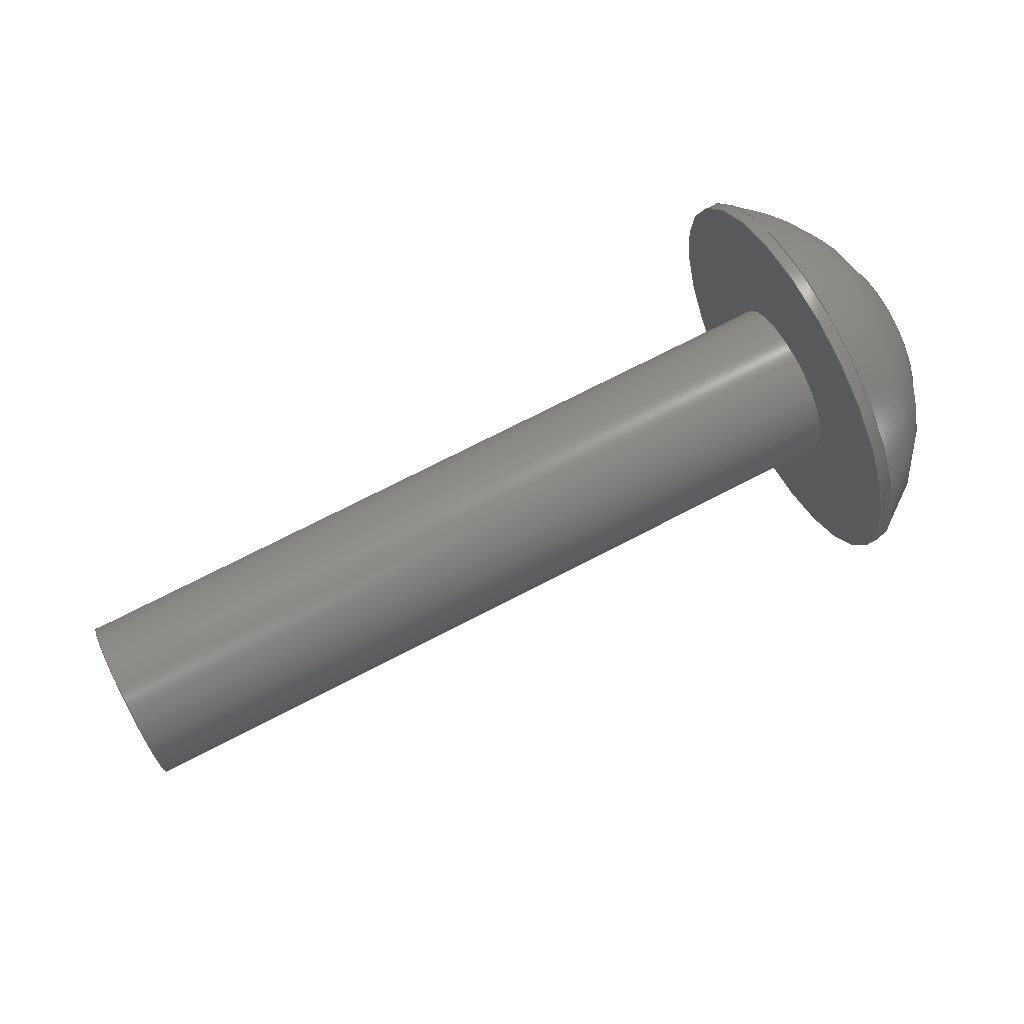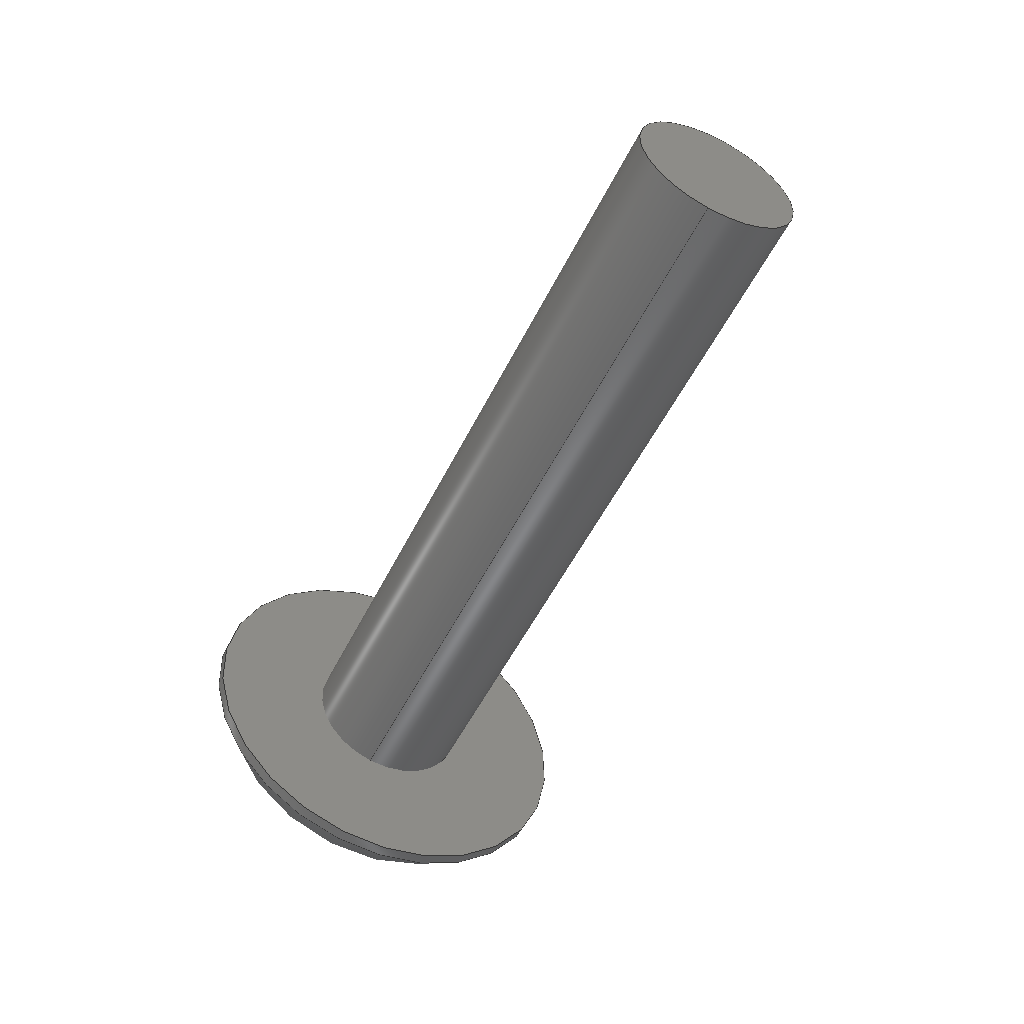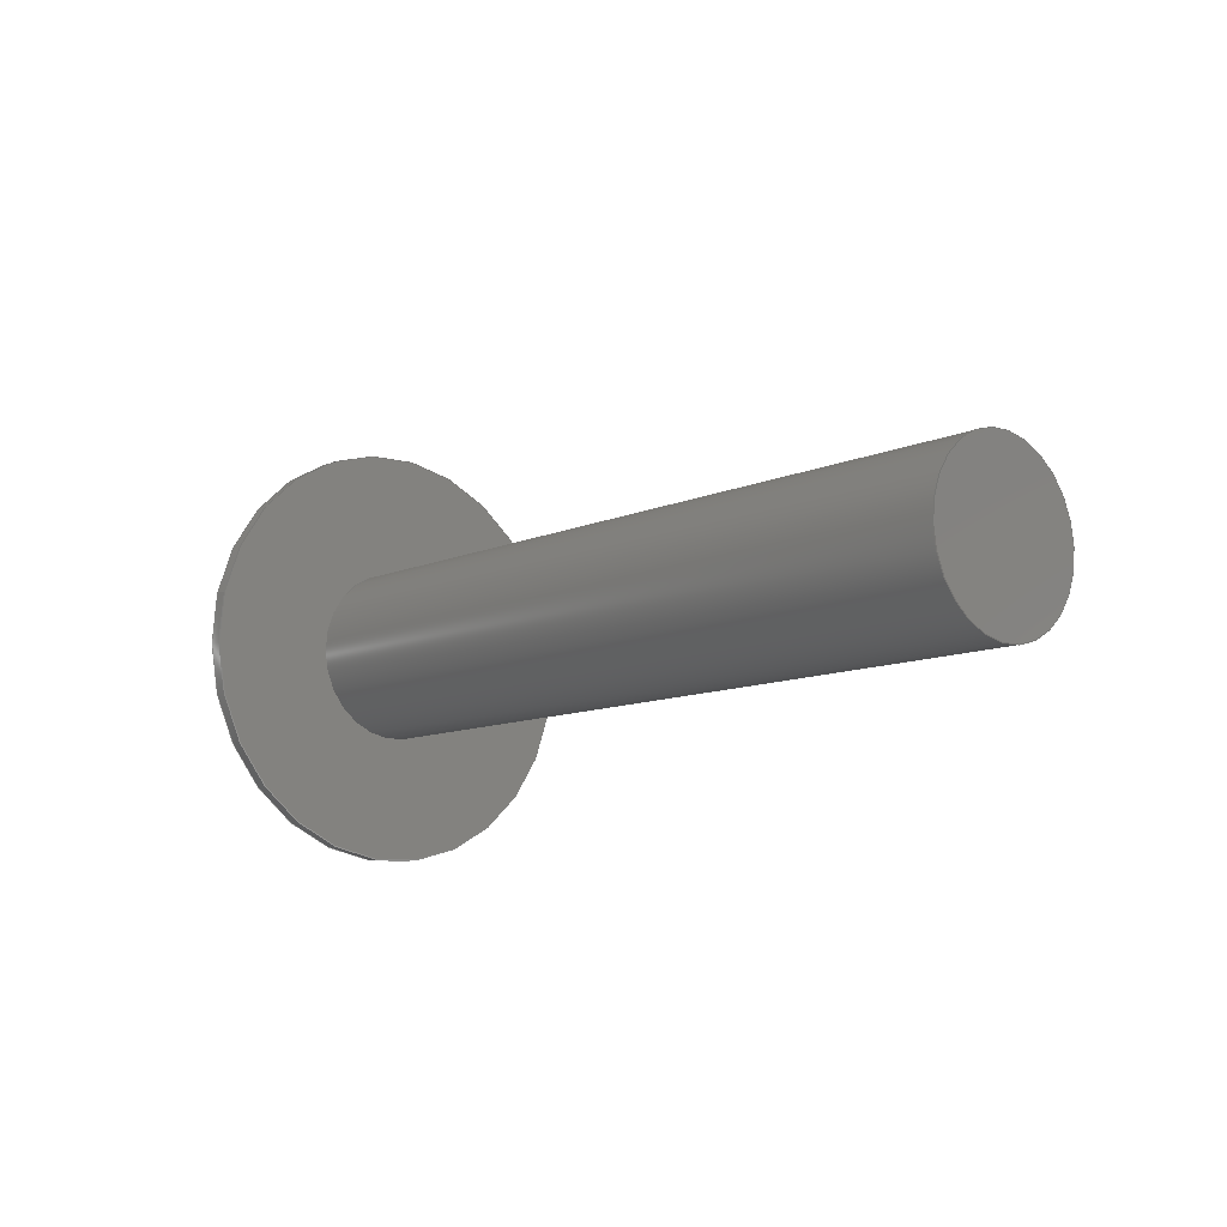
<metadata>
{"format":"step","ext":"step","renderer":"f3d","projection":"perspective","resolution":1024,"background":"white","views":[{"elev":72.3,"azim":152.6,"up":"+Y"},{"elev":-52.8,"azim":64.2,"up":"+Z"},{"elev":-10.1,"azim":48.6,"up":"+Y"}]}
</metadata>
<code>
ISO-10303-21;
DATA;
#1=PROPERTY_DEFINITION_REPRESENTATION(#5,#3);
#2=PROPERTY_DEFINITION_REPRESENTATION(#6,#4);
#3=REPRESENTATION('',(#7),#342);
#4=REPRESENTATION('',(#8),#342);
#5=PROPERTY_DEFINITION('pmi validation property','',#347);
#6=PROPERTY_DEFINITION('pmi validation property','',#347);
#7=VALUE_REPRESENTATION_ITEM('number of annotations',COUNT_MEASURE(0));
#8=VALUE_REPRESENTATION_ITEM('number of views',COUNT_MEASURE(0));
#9=SHAPE_REPRESENTATION_RELATIONSHIP('','',#211,#10);
#10=ADVANCED_BREP_SHAPE_REPRESENTATION('',(#209),#342);
#11=LINE('',#304,#29);
#12=LINE('',#307,#30);
#13=LINE('',#309,#31);
#14=LINE('',#311,#32);
#15=LINE('',#313,#33);
#16=LINE('',#315,#34);
#17=LINE('',#317,#35);
#18=LINE('',#319,#36);
#19=LINE('',#321,#37);
#20=LINE('',#323,#38);
#21=LINE('',#325,#39);
#22=LINE('',#327,#40);
#23=LINE('',#329,#41);
#24=LINE('',#331,#42);
#25=LINE('',#333,#43);
#26=LINE('',#335,#44);
#27=LINE('',#337,#45);
#28=LINE('',#339,#46);
#29=VECTOR('',#255,1);
#30=VECTOR('',#256,1);
#31=VECTOR('',#257,1);
#32=VECTOR('',#258,1);
#33=VECTOR('',#259,1);
#34=VECTOR('',#260,1);
#35=VECTOR('',#263,1);
#36=VECTOR('',#264,1);
#37=VECTOR('',#265,1);
#38=VECTOR('',#268,1);
#39=VECTOR('',#269,1);
#40=VECTOR('',#272,1);
#41=VECTOR('',#273,1);
#42=VECTOR('',#276,1);
#43=VECTOR('',#277,1);
#44=VECTOR('',#280,1);
#45=VECTOR('',#281,1);
#46=VECTOR('',#284,1);
#47=SPHERICAL_SURFACE('',#221,0.003848);
#48=PLANE('',#216);
#49=PLANE('',#220);
#50=PLANE('',#223);
#51=PLANE('',#224);
#52=PLANE('',#225);
#53=PLANE('',#226);
#54=PLANE('',#227);
#55=PLANE('',#228);
#56=PLANE('',#229);
#57=PLANE('',#230);
#58=ORIENTED_EDGE('',*,*,#104,.F.);
#59=ORIENTED_EDGE('',*,*,#105,.T.);
#60=ORIENTED_EDGE('',*,*,#104,.T.);
#61=ORIENTED_EDGE('',*,*,#106,.F.);
#62=ORIENTED_EDGE('',*,*,#107,.F.);
#63=ORIENTED_EDGE('',*,*,#105,.F.);
#64=ORIENTED_EDGE('',*,*,#107,.T.);
#65=ORIENTED_EDGE('',*,*,#106,.T.);
#66=ORIENTED_EDGE('',*,*,#108,.F.);
#67=ORIENTED_EDGE('',*,*,#109,.T.);
#68=ORIENTED_EDGE('',*,*,#110,.T.);
#69=ORIENTED_EDGE('',*,*,#111,.T.);
#70=ORIENTED_EDGE('',*,*,#112,.T.);
#71=ORIENTED_EDGE('',*,*,#113,.T.);
#72=ORIENTED_EDGE('',*,*,#114,.T.);
#73=ORIENTED_EDGE('',*,*,#108,.T.);
#74=ORIENTED_EDGE('',*,*,#109,.F.);
#75=ORIENTED_EDGE('',*,*,#115,.F.);
#76=ORIENTED_EDGE('',*,*,#116,.T.);
#77=ORIENTED_EDGE('',*,*,#117,.T.);
#78=ORIENTED_EDGE('',*,*,#110,.F.);
#79=ORIENTED_EDGE('',*,*,#117,.F.);
#80=ORIENTED_EDGE('',*,*,#118,.T.);
#81=ORIENTED_EDGE('',*,*,#119,.T.);
#82=ORIENTED_EDGE('',*,*,#111,.F.);
#83=ORIENTED_EDGE('',*,*,#119,.F.);
#84=ORIENTED_EDGE('',*,*,#120,.T.);
#85=ORIENTED_EDGE('',*,*,#121,.T.);
#86=ORIENTED_EDGE('',*,*,#112,.F.);
#87=ORIENTED_EDGE('',*,*,#121,.F.);
#88=ORIENTED_EDGE('',*,*,#122,.T.);
#89=ORIENTED_EDGE('',*,*,#123,.T.);
#90=ORIENTED_EDGE('',*,*,#113,.F.);
#91=ORIENTED_EDGE('',*,*,#123,.F.);
#92=ORIENTED_EDGE('',*,*,#124,.T.);
#93=ORIENTED_EDGE('',*,*,#125,.T.);
#94=ORIENTED_EDGE('',*,*,#114,.F.);
#95=ORIENTED_EDGE('',*,*,#125,.F.);
#96=ORIENTED_EDGE('',*,*,#126,.T.);
#97=ORIENTED_EDGE('',*,*,#115,.T.);
#98=ORIENTED_EDGE('',*,*,#116,.F.);
#99=ORIENTED_EDGE('',*,*,#126,.F.);
#100=ORIENTED_EDGE('',*,*,#124,.F.);
#101=ORIENTED_EDGE('',*,*,#122,.F.);
#102=ORIENTED_EDGE('',*,*,#120,.F.);
#103=ORIENTED_EDGE('',*,*,#118,.F.);
#104=EDGE_CURVE('',#127,#127,#144,.T.);
#105=EDGE_CURVE('',#128,#128,#145,.T.);
#106=EDGE_CURVE('',#129,#129,#146,.T.);
#107=EDGE_CURVE('',#130,#130,#147,.T.);
#108=EDGE_CURVE('',#131,#131,#148,.T.);
#109=EDGE_CURVE('',#132,#133,#11,.T.);
#110=EDGE_CURVE('',#133,#134,#12,.T.);
#111=EDGE_CURVE('',#134,#135,#13,.T.);
#112=EDGE_CURVE('',#135,#136,#14,.T.);
#113=EDGE_CURVE('',#136,#137,#15,.T.);
#114=EDGE_CURVE('',#137,#132,#16,.T.);
#115=EDGE_CURVE('',#138,#132,#17,.T.);
#116=EDGE_CURVE('',#138,#139,#18,.T.);
#117=EDGE_CURVE('',#139,#133,#19,.T.);
#118=EDGE_CURVE('',#139,#140,#20,.T.);
#119=EDGE_CURVE('',#140,#134,#21,.T.);
#120=EDGE_CURVE('',#140,#141,#22,.T.);
#121=EDGE_CURVE('',#141,#135,#23,.T.);
#122=EDGE_CURVE('',#141,#142,#24,.T.);
#123=EDGE_CURVE('',#142,#136,#25,.T.);
#124=EDGE_CURVE('',#142,#143,#26,.T.);
#125=EDGE_CURVE('',#143,#137,#27,.T.);
#126=EDGE_CURVE('',#143,#138,#28,.T.);
#127=VERTEX_POINT('',#290);
#128=VERTEX_POINT('',#292);
#129=VERTEX_POINT('',#296);
#130=VERTEX_POINT('',#298);
#131=VERTEX_POINT('',#302);
#132=VERTEX_POINT('',#305);
#133=VERTEX_POINT('',#306);
#134=VERTEX_POINT('',#308);
#135=VERTEX_POINT('',#310);
#136=VERTEX_POINT('',#312);
#137=VERTEX_POINT('',#314);
#138=VERTEX_POINT('',#318);
#139=VERTEX_POINT('',#320);
#140=VERTEX_POINT('',#324);
#141=VERTEX_POINT('',#328);
#142=VERTEX_POINT('',#332);
#143=VERTEX_POINT('',#336);
#144=CIRCLE('',#214,0.001353);
#145=CIRCLE('',#215,0.001353);
#146=CIRCLE('',#218,0.003327);
#147=CIRCLE('',#219,0.003327);
#148=CIRCLE('',#222,0.001389);
#149=EDGE_LOOP('',(#58));
#150=EDGE_LOOP('',(#59));
#151=EDGE_LOOP('',(#60));
#152=EDGE_LOOP('',(#61));
#153=EDGE_LOOP('',(#62));
#154=EDGE_LOOP('',(#63));
#155=EDGE_LOOP('',(#64));
#156=EDGE_LOOP('',(#65));
#157=EDGE_LOOP('',(#66));
#158=EDGE_LOOP('',(#67,#68,#69,#70,#71,#72));
#159=EDGE_LOOP('',(#73));
#160=EDGE_LOOP('',(#74,#75,#76,#77));
#161=EDGE_LOOP('',(#78,#79,#80,#81));
#162=EDGE_LOOP('',(#82,#83,#84,#85));
#163=EDGE_LOOP('',(#86,#87,#88,#89));
#164=EDGE_LOOP('',(#90,#91,#92,#93));
#165=EDGE_LOOP('',(#94,#95,#96,#97));
#166=EDGE_LOOP('',(#98,#99,#100,#101,#102,#103));
#167=FACE_BOUND('',#149,.T.);
#168=FACE_BOUND('',#150,.T.);
#169=FACE_BOUND('',#151,.T.);
#170=FACE_BOUND('',#152,.T.);
#171=FACE_BOUND('',#153,.T.);
#172=FACE_BOUND('',#154,.T.);
#173=FACE_BOUND('',#155,.T.);
#174=FACE_BOUND('',#156,.T.);
#175=FACE_BOUND('',#157,.T.);
#176=FACE_BOUND('',#158,.T.);
#177=FACE_BOUND('',#159,.T.);
#178=FACE_BOUND('',#160,.T.);
#179=FACE_BOUND('',#161,.T.);
#180=FACE_BOUND('',#162,.T.);
#181=FACE_BOUND('',#163,.T.);
#182=FACE_BOUND('',#164,.T.);
#183=FACE_BOUND('',#165,.T.);
#184=FACE_BOUND('',#166,.T.);
#185=CYLINDRICAL_SURFACE('',#213,0.001353);
#186=CYLINDRICAL_SURFACE('',#217,0.003327);
#187=ADVANCED_FACE('',(#167,#168),#185,.T.);
#188=ADVANCED_FACE('',(#169),#48,.F.);
#189=ADVANCED_FACE('',(#170,#171),#186,.T.);
#190=ADVANCED_FACE('',(#172,#173),#49,.F.);
#191=ADVANCED_FACE('',(#174,#175),#47,.T.);
#192=ADVANCED_FACE('',(#176,#177),#50,.T.);
#193=ADVANCED_FACE('',(#178),#51,.F.);
#194=ADVANCED_FACE('',(#179),#52,.F.);
#195=ADVANCED_FACE('',(#180),#53,.F.);
#196=ADVANCED_FACE('',(#181),#54,.F.);
#197=ADVANCED_FACE('',(#182),#55,.F.);
#198=ADVANCED_FACE('',(#183),#56,.F.);
#199=ADVANCED_FACE('',(#184),#57,.T.);
#200=CLOSED_SHELL('',(#187,#188,#189,#190,#191,#192,#193,#194,#195,#196,
#197,#198,#199));
#201=STYLED_ITEM('',(#202),#209);
#202=PRESENTATION_STYLE_ASSIGNMENT((#203));
#203=SURFACE_STYLE_USAGE(.BOTH.,#204);
#204=SURFACE_SIDE_STYLE('',(#205));
#205=SURFACE_STYLE_FILL_AREA(#206);
#206=FILL_AREA_STYLE('',(#207));
#207=FILL_AREA_STYLE_COLOUR('',#208);
#208=COLOUR_RGB('',0.1961,0.1961,0.1961);
#209=MANIFOLD_SOLID_BREP('bracesb1',#200);
#210=SHAPE_DEFINITION_REPRESENTATION(#347,#211);
#211=SHAPE_REPRESENTATION('bracesb1',(#212),#342);
#212=AXIS2_PLACEMENT_3D('',#287,#231,#232);
#213=AXIS2_PLACEMENT_3D('',#288,#233,#234);
#214=AXIS2_PLACEMENT_3D('',#289,#235,#236);
#215=AXIS2_PLACEMENT_3D('',#291,#237,#238);
#216=AXIS2_PLACEMENT_3D('',#293,#239,#240);
#217=AXIS2_PLACEMENT_3D('',#294,#241,#242);
#218=AXIS2_PLACEMENT_3D('',#295,#243,#244);
#219=AXIS2_PLACEMENT_3D('',#297,#245,#246);
#220=AXIS2_PLACEMENT_3D('',#299,#247,#248);
#221=AXIS2_PLACEMENT_3D('',#300,#249,#250);
#222=AXIS2_PLACEMENT_3D('',#301,#251,#252);
#223=AXIS2_PLACEMENT_3D('',#303,#253,#254);
#224=AXIS2_PLACEMENT_3D('',#316,#261,#262);
#225=AXIS2_PLACEMENT_3D('',#322,#266,#267);
#226=AXIS2_PLACEMENT_3D('',#326,#270,#271);
#227=AXIS2_PLACEMENT_3D('',#330,#274,#275);
#228=AXIS2_PLACEMENT_3D('',#334,#278,#279);
#229=AXIS2_PLACEMENT_3D('',#338,#282,#283);
#230=AXIS2_PLACEMENT_3D('',#340,#285,#286);
#231=DIRECTION('',(0,0,1));
#232=DIRECTION('',(1,0,0));
#233=DIRECTION('',(-1,-1.84e-17,-1.109e-17));
#234=DIRECTION('',(1.467e-17,-0.2079,-0.9781));
#235=DIRECTION('',(1,1.84e-17,1.109e-17));
#236=DIRECTION('',(1.467e-17,-0.2079,-0.9781));
#237=DIRECTION('',(1,1.84e-17,1.109e-17));
#238=DIRECTION('',(1.467e-17,-0.2079,-0.9781));
#239=DIRECTION('',(-1,-1.84e-17,-1.109e-17));
#240=DIRECTION('',(-1.57e-17,0.9781,-0.2079));
#241=DIRECTION('',(1,1.84e-17,1.109e-17));
#242=DIRECTION('',(-1.467e-17,0.2079,0.9781));
#243=DIRECTION('',(-1,-1.84e-17,-1.109e-17));
#244=DIRECTION('',(-1.467e-17,0.2079,0.9781));
#245=DIRECTION('',(1,1.84e-17,1.109e-17));
#246=DIRECTION('',(1.467e-17,-0.2079,-0.9781));
#247=DIRECTION('',(-1,-1.84e-17,-1.109e-17));
#248=DIRECTION('',(-1.57e-17,0.9781,-0.2079));
#249=DIRECTION('',(1,1.84e-17,1.109e-17));
#250=DIRECTION('',(-1.467e-17,0.2079,0.9781));
#251=DIRECTION('',(-1,-1.84e-17,-1.109e-17));
#252=DIRECTION('',(-1.467e-17,0.2079,0.9781));
#253=DIRECTION('',(-1,-1.84e-17,-1.109e-17));
#254=DIRECTION('',(-1.57e-17,0.9781,-0.2079));
#255=DIRECTION('',(-4.857e-18,-0.309,0.9511));
#256=DIRECTION('',(1.57e-17,-0.9781,0.2079));
#257=DIRECTION('',(2.055e-17,-0.6691,-0.7431));
#258=DIRECTION('',(4.857e-18,0.309,-0.9511));
#259=DIRECTION('',(-1.57e-17,0.9781,-0.2079));
#260=DIRECTION('',(-2.055e-17,0.6691,0.7431));
#261=DIRECTION('',(-2.093e-17,0.9511,0.309));
#262=DIRECTION('',(-4.857e-18,-0.309,0.9511));
#263=DIRECTION('',(-1,-1.84e-17,-1.109e-17));
#264=DIRECTION('',(-4.857e-18,-0.309,0.9511));
#265=DIRECTION('',(-1,-1.84e-17,-1.109e-17));
#266=DIRECTION('',(-1.467e-17,0.2079,0.9781));
#267=DIRECTION('',(-1,-1.84e-17,-1.109e-17));
#268=DIRECTION('',(1.57e-17,-0.9781,0.2079));
#269=DIRECTION('',(-1,-1.84e-17,-1.109e-17));
#270=DIRECTION('',(6.258e-18,-0.7431,0.6691));
#271=DIRECTION('',(2.055e-17,-0.6691,-0.7431));
#272=DIRECTION('',(2.055e-17,-0.6691,-0.7431));
#273=DIRECTION('',(-1,-1.84e-17,-1.109e-17));
#274=DIRECTION('',(2.093e-17,-0.9511,-0.309));
#275=DIRECTION('',(4.857e-18,0.309,-0.9511));
#276=DIRECTION('',(4.857e-18,0.309,-0.9511));
#277=DIRECTION('',(-1,-1.84e-17,-1.109e-17));
#278=DIRECTION('',(1.467e-17,-0.2079,-0.9781));
#279=DIRECTION('',(1,1.84e-17,1.109e-17));
#280=DIRECTION('',(-1.57e-17,0.9781,-0.2079));
#281=DIRECTION('',(-1,-1.84e-17,-1.109e-17));
#282=DIRECTION('',(-6.258e-18,0.7431,-0.6691));
#283=DIRECTION('',(-2.055e-17,0.6691,0.7431));
#284=DIRECTION('',(-2.055e-17,0.6691,0.7431));
#285=DIRECTION('',(-1,-1.84e-17,-1.109e-17));
#286=DIRECTION('',(-1.57e-17,0.9781,-0.2079));
#287=CARTESIAN_POINT('',(0,0,0));
#288=CARTESIAN_POINT('',(-0.02417,0.6364,0.05348));
#289=CARTESIAN_POINT('',(-0.02417,0.6364,0.05348));
#290=CARTESIAN_POINT('',(-0.02417,0.6361,0.05216));
#291=CARTESIAN_POINT('',(-0.03687,0.6364,0.05348));
#292=CARTESIAN_POINT('',(-0.03687,0.6361,0.05216));
#293=CARTESIAN_POINT('',(-0.02417,0.6364,0.05348));
#294=CARTESIAN_POINT('',(-0.03873,0.6364,0.05348));
#295=CARTESIAN_POINT('',(-0.03707,0.6364,0.05348));
#296=CARTESIAN_POINT('',(-0.03707,0.6371,0.05674));
#297=CARTESIAN_POINT('',(-0.03687,0.6364,0.05348));
#298=CARTESIAN_POINT('',(-0.03687,0.6357,0.05023));
#299=CARTESIAN_POINT('',(-0.03687,0.6364,0.05348));
#300=CARTESIAN_POINT('',(-0.03514,0.6364,0.05348));
#301=CARTESIAN_POINT('',(-0.03873,0.6364,0.05348));
#302=CARTESIAN_POINT('',(-0.03873,0.6367,0.05484));
#303=CARTESIAN_POINT('',(-0.03873,0.6364,0.05348));
#304=CARTESIAN_POINT('',(-0.03873,0.6372,0.05375));
#305=CARTESIAN_POINT('',(-0.03873,0.6374,0.05327));
#306=CARTESIAN_POINT('',(-0.03873,0.6371,0.05422));
#307=CARTESIAN_POINT('',(-0.03873,0.6366,0.05432));
#308=CARTESIAN_POINT('',(-0.03873,0.6361,0.05442));
#309=CARTESIAN_POINT('',(-0.03873,0.6358,0.05406));
#310=CARTESIAN_POINT('',(-0.03873,0.6354,0.05369));
#311=CARTESIAN_POINT('',(-0.03873,0.6356,0.05322));
#312=CARTESIAN_POINT('',(-0.03873,0.6357,0.05274));
#313=CARTESIAN_POINT('',(-0.03873,0.6362,0.05264));
#314=CARTESIAN_POINT('',(-0.03873,0.6367,0.05254));
#315=CARTESIAN_POINT('',(-0.03873,0.637,0.05291));
#316=CARTESIAN_POINT('',(-0.03754,0.6372,0.05375));
#317=CARTESIAN_POINT('',(-0.03754,0.6374,0.05327));
#318=CARTESIAN_POINT('',(-0.03754,0.6374,0.05327));
#319=CARTESIAN_POINT('',(-0.03754,0.6372,0.05375));
#320=CARTESIAN_POINT('',(-0.03754,0.6371,0.05422));
#321=CARTESIAN_POINT('',(-0.03754,0.6371,0.05422));
#322=CARTESIAN_POINT('',(-0.03754,0.6366,0.05432));
#323=CARTESIAN_POINT('',(-0.03754,0.6366,0.05432));
#324=CARTESIAN_POINT('',(-0.03754,0.6361,0.05442));
#325=CARTESIAN_POINT('',(-0.03754,0.6361,0.05442));
#326=CARTESIAN_POINT('',(-0.03754,0.6358,0.05406));
#327=CARTESIAN_POINT('',(-0.03754,0.6358,0.05406));
#328=CARTESIAN_POINT('',(-0.03754,0.6354,0.05369));
#329=CARTESIAN_POINT('',(-0.03754,0.6354,0.05369));
#330=CARTESIAN_POINT('',(-0.03754,0.6356,0.05322));
#331=CARTESIAN_POINT('',(-0.03754,0.6356,0.05322));
#332=CARTESIAN_POINT('',(-0.03754,0.6357,0.05274));
#333=CARTESIAN_POINT('',(-0.03754,0.6357,0.05274));
#334=CARTESIAN_POINT('',(-0.03754,0.6362,0.05264));
#335=CARTESIAN_POINT('',(-0.03754,0.6362,0.05264));
#336=CARTESIAN_POINT('',(-0.03754,0.6367,0.05254));
#337=CARTESIAN_POINT('',(-0.03754,0.6367,0.05254));
#338=CARTESIAN_POINT('',(-0.03754,0.637,0.05291));
#339=CARTESIAN_POINT('',(-0.03754,0.637,0.05291));
#340=CARTESIAN_POINT('',(-0.03754,0.6364,0.05348));
#341=MECHANICAL_DESIGN_GEOMETRIC_PRESENTATION_REPRESENTATION('',(#201),
#342);
#342=(
GEOMETRIC_REPRESENTATION_CONTEXT(3)
GLOBAL_UNCERTAINTY_ASSIGNED_CONTEXT((#343))
GLOBAL_UNIT_ASSIGNED_CONTEXT((#346,#345,#344))
REPRESENTATION_CONTEXT('bracesb1','TOP_LEVEL_ASSEMBLY_PART')
);
#343=UNCERTAINTY_MEASURE_WITH_UNIT(LENGTH_MEASURE(5e-06),#346,
'DISTANCE_ACCURACY_VALUE','Maximum Tolerance applied to model');
#344=(
NAMED_UNIT(*)
SI_UNIT($,.STERADIAN.)
SOLID_ANGLE_UNIT()
);
#345=(
NAMED_UNIT(*)
PLANE_ANGLE_UNIT()
SI_UNIT($,.RADIAN.)
);
#346=(
LENGTH_UNIT()
NAMED_UNIT(*)
SI_UNIT($,.METRE.)
);
#347=PRODUCT_DEFINITION_SHAPE('','',#348);
#348=PRODUCT_DEFINITION('','',#350,#349);
#349=PRODUCT_DEFINITION_CONTEXT('',#356,'design');
#350=PRODUCT_DEFINITION_FORMATION_WITH_SPECIFIED_SOURCE('','',#352,
 .NOT_KNOWN.);
#351=PRODUCT_RELATED_PRODUCT_CATEGORY('','',(#352));
#352=PRODUCT('bracesb1','bracesb1','bracesb1',(#354));
#353=PRODUCT_CATEGORY('','');
#354=PRODUCT_CONTEXT('',#356,'mechanical');
#355=APPLICATION_PROTOCOL_DEFINITION('international standard',
'automotive_design',2010,#356);
#356=APPLICATION_CONTEXT(
'core data for automotive mechanical design processes');
ENDSEC;
END-ISO-10303-21;

</code>
